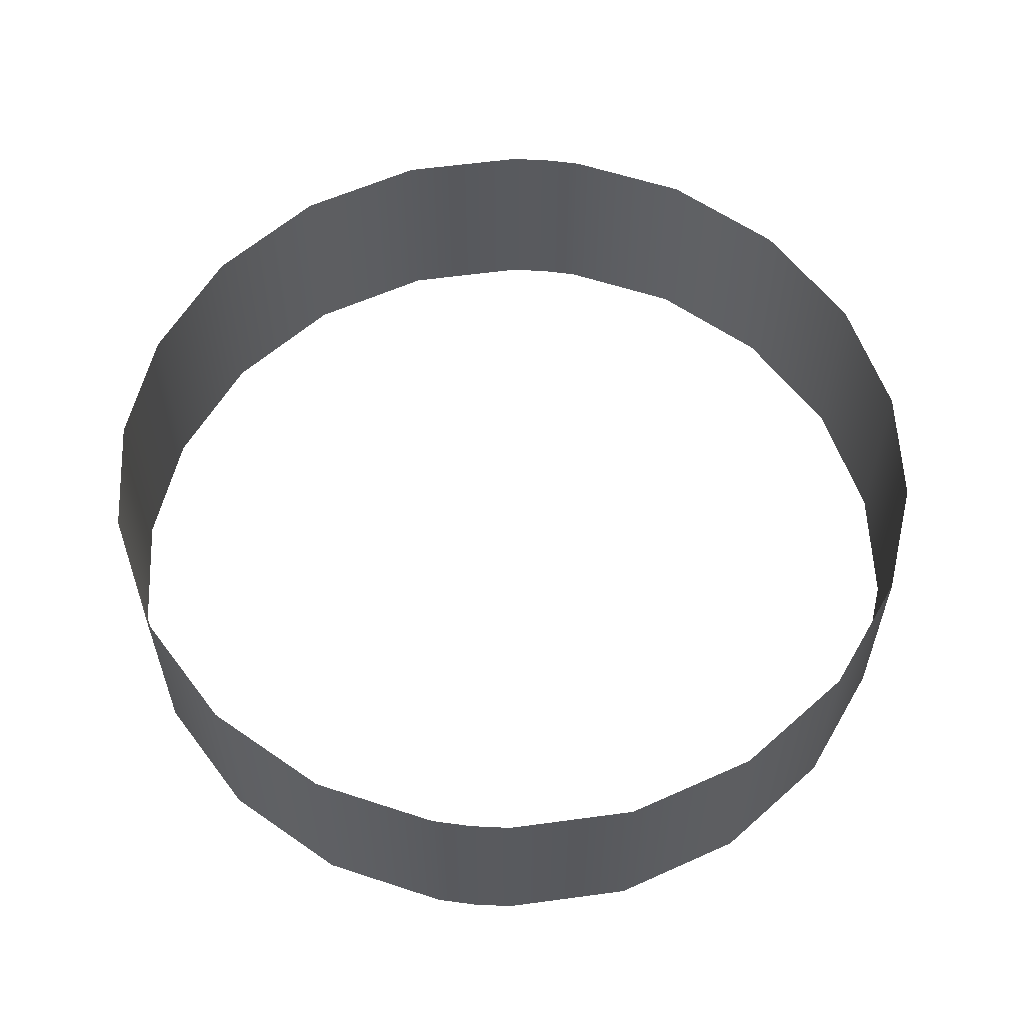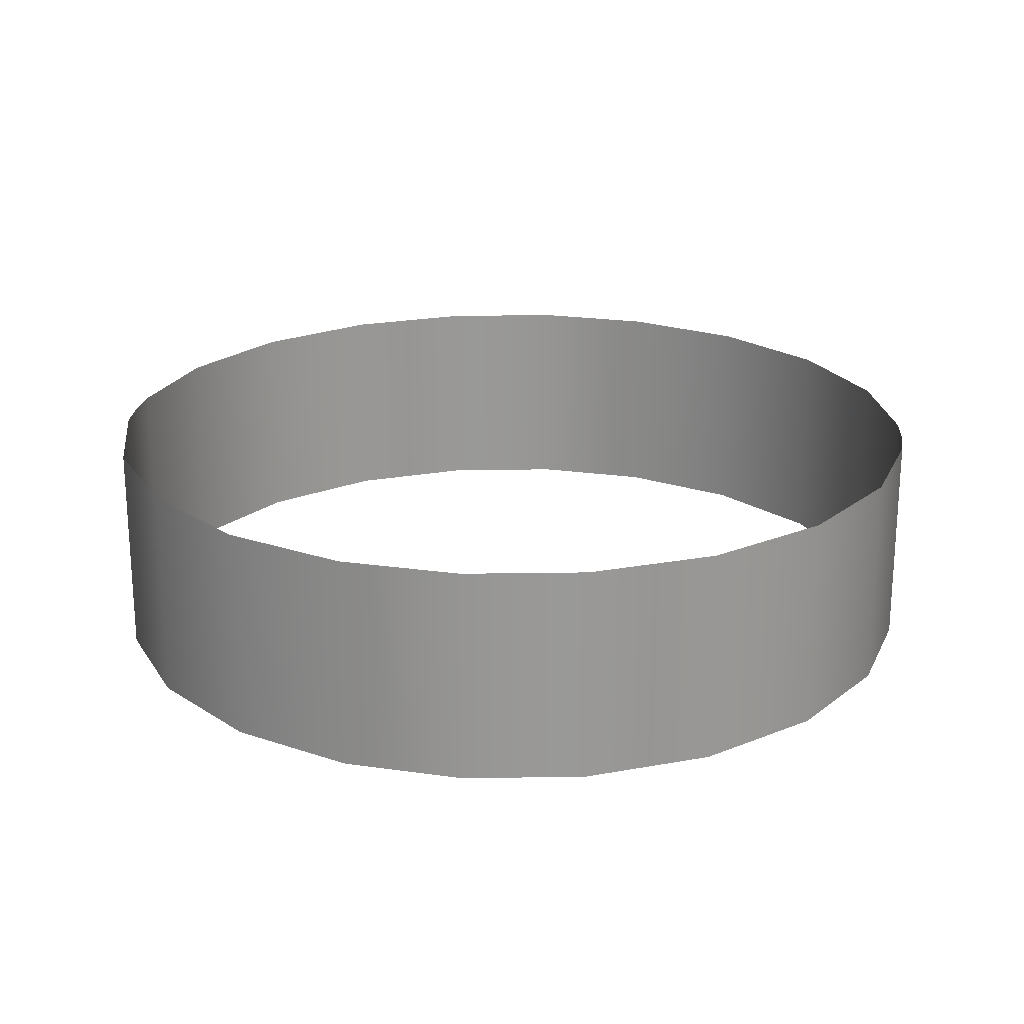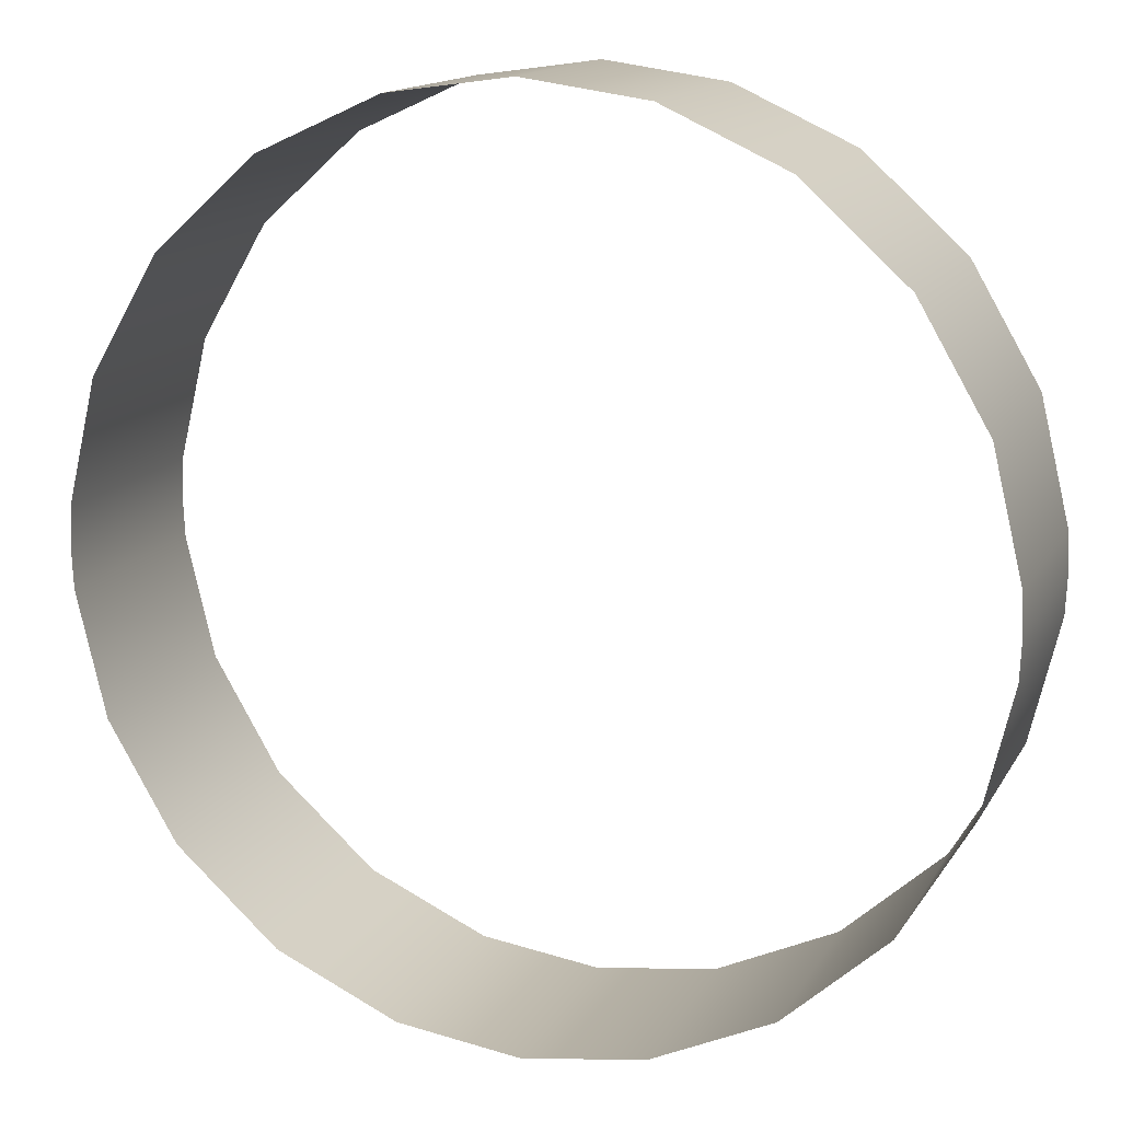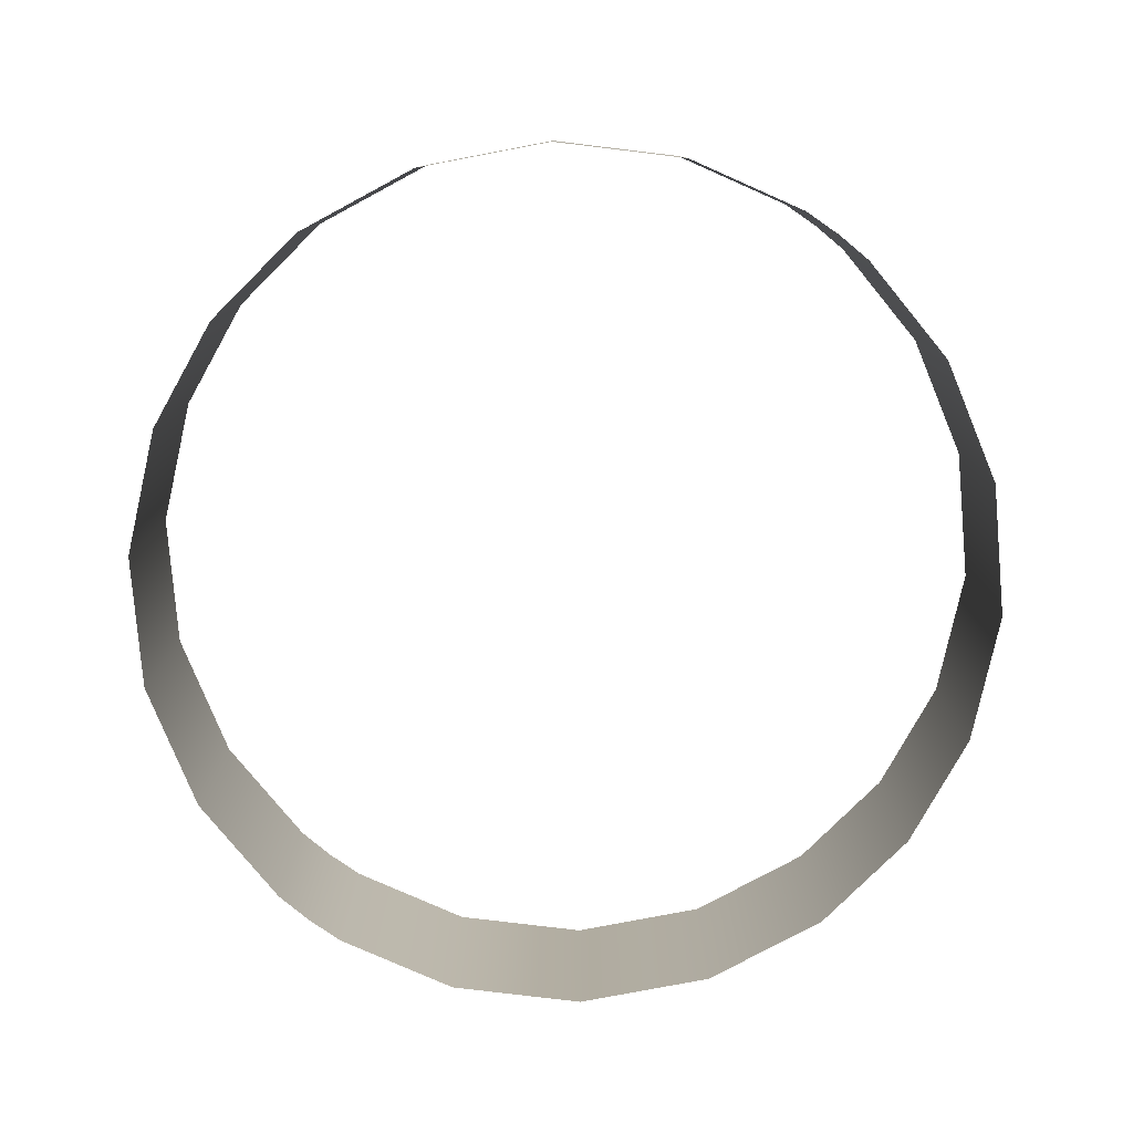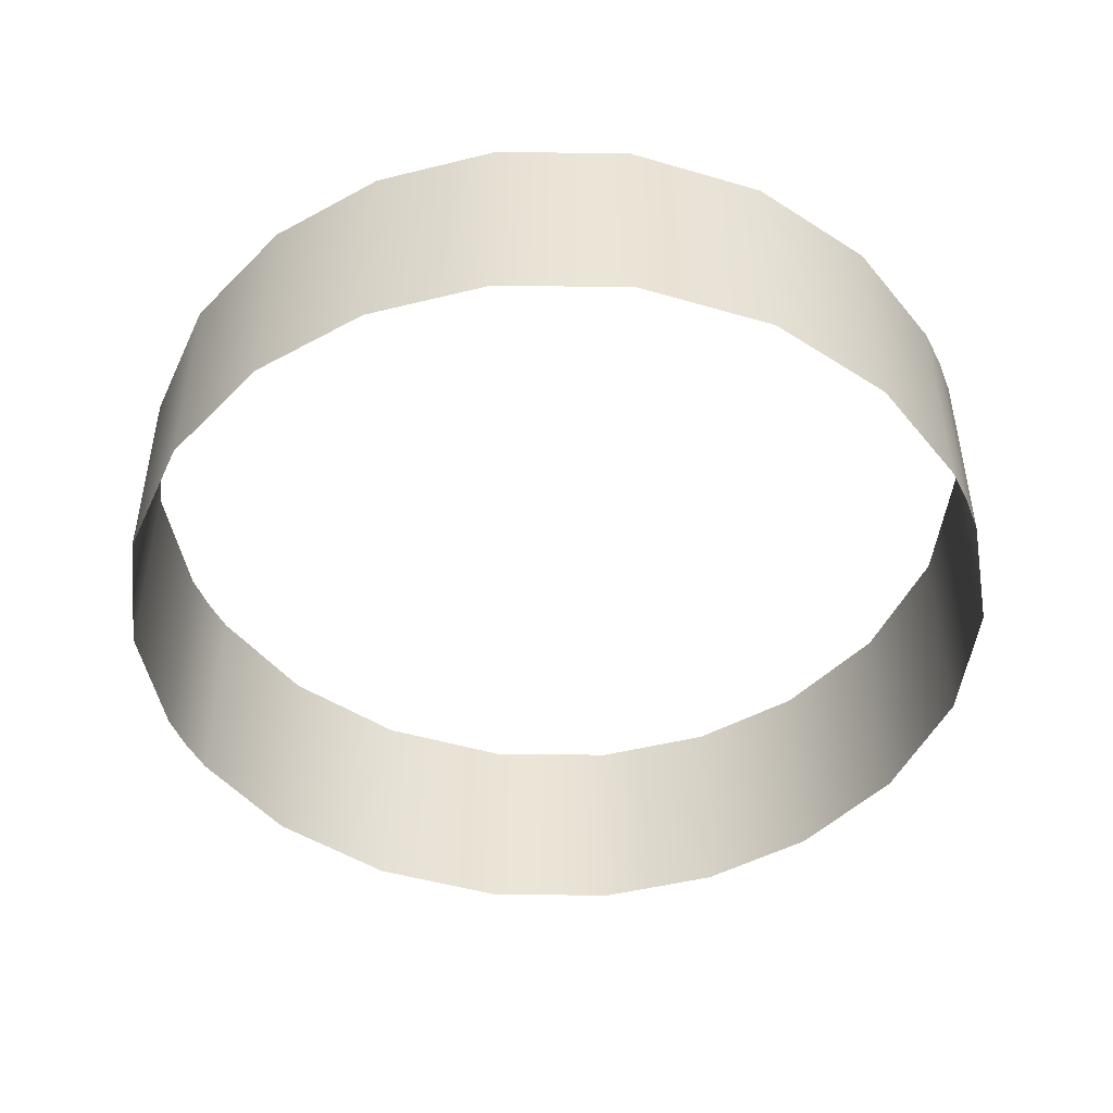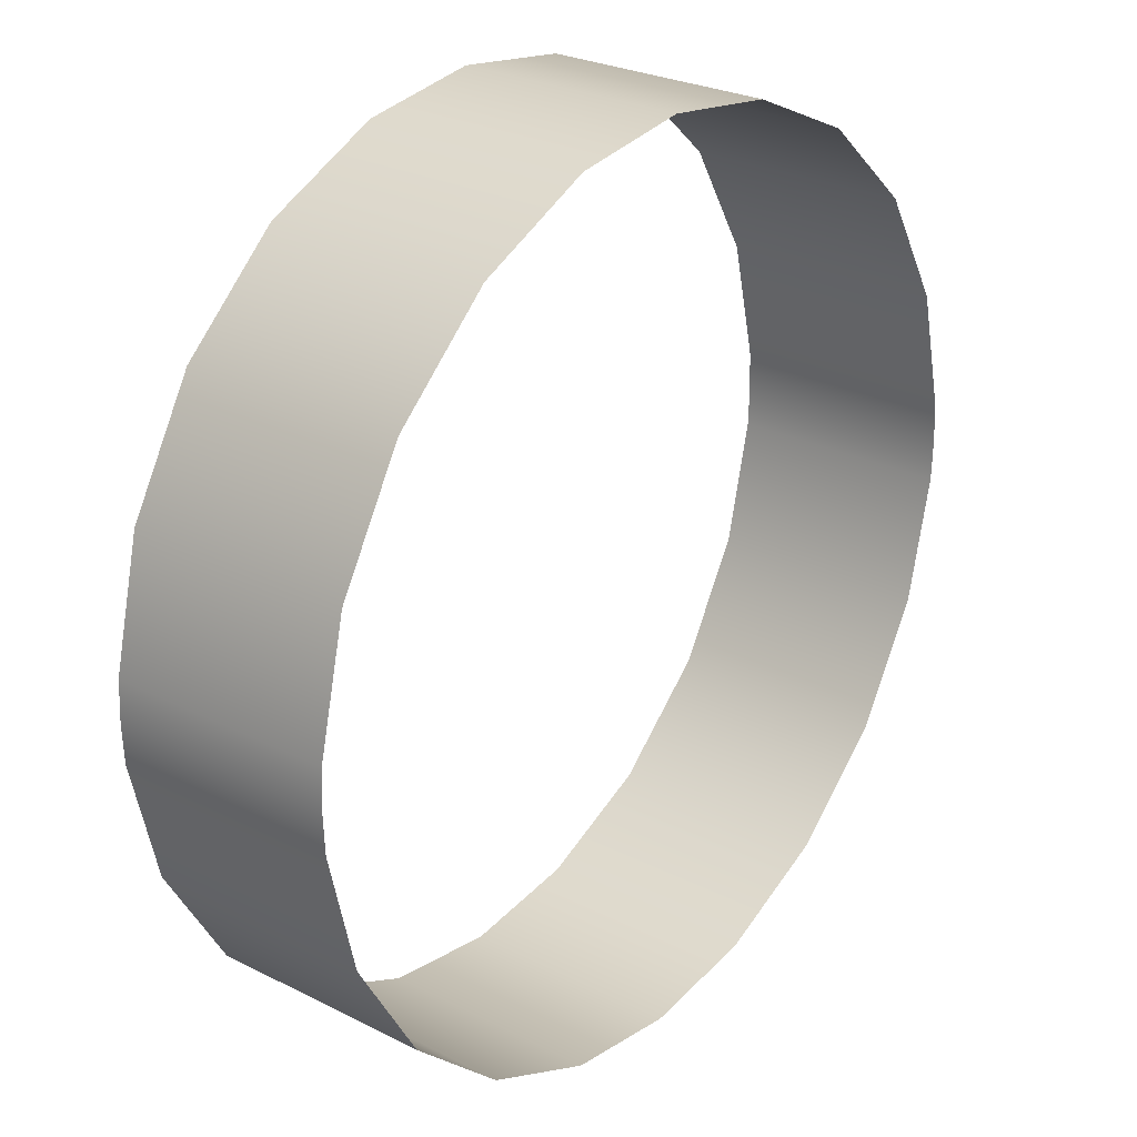
<metadata>
{"format":"obj","ext":"obj","renderer":"f3d","projection":"perspective","resolution":1024,"background":"white","views":[{"elev":58.7,"azim":-84.6,"up":"+Y"},{"elev":21.6,"azim":-173.6,"up":"+Y"},{"elev":14.4,"azim":-160.1,"up":"+Z"},{"elev":-79.4,"azim":-127.2,"up":"+Y"},{"elev":-47.2,"azim":23.7,"up":"+Y"},{"elev":26.6,"azim":128.3,"up":"+Z"}]}
</metadata>
<code>
o mesh258/mesh258-geometry#mesh258-geometry
v -0.4675 -0.8445 -0.3581
v -0.4677 -0.8626 -0.3548
v -0.4677 -0.8445 -0.3548
v -0.4675 -0.8626 -0.3581
v -0.4675 -0.8626 -0.3516
v -0.4651 -0.8445 -0.3682
v -0.4675 -0.8445 -0.3516
v -0.4651 -0.8626 -0.3682
v -0.4651 -0.8626 -0.3415
v -0.4595 -0.8445 -0.3777
v -0.4651 -0.8445 -0.3415
v -0.4595 -0.8626 -0.3777
v -0.4595 -0.8626 -0.3319
v -0.4512 -0.8626 -0.3853
v -0.4595 -0.8445 -0.3319
v -0.4512 -0.8445 -0.3853
v -0.4512 -0.8445 -0.3244
v -0.4413 -0.8626 -0.3898
v -0.4512 -0.8626 -0.3244
v -0.4413 -0.8445 -0.3898
v -0.4413 -0.8445 -0.3199
v -0.4313 -0.8626 -0.3912
v -0.4413 -0.8626 -0.3199
v -0.4313 -0.8445 -0.3912
v -0.4313 -0.8445 -0.3185
v -0.4213 -0.8626 -0.3898
v -0.4313 -0.8626 -0.3185
v -0.4213 -0.8445 -0.3898
v -0.4213 -0.8445 -0.3199
v -0.4114 -0.8626 -0.3853
v -0.4213 -0.8626 -0.3199
v -0.4114 -0.8445 -0.3853
v -0.4114 -0.8445 -0.3244
v -0.4031 -0.8626 -0.3777
v -0.4114 -0.8626 -0.3244
v -0.4031 -0.8445 -0.3777
v -0.4031 -0.8445 -0.3319
v -0.3975 -0.8445 -0.3682
v -0.4031 -0.8626 -0.3319
v -0.3975 -0.8626 -0.3682
v -0.3975 -0.8626 -0.3415
v -0.3951 -0.8445 -0.3581
v -0.3975 -0.8445 -0.3415
v -0.3951 -0.8626 -0.3581
v -0.3951 -0.8626 -0.3516
v -0.395 -0.8445 -0.3548
v -0.3951 -0.8445 -0.3516
v -0.395 -0.8626 -0.3548
f 1 2 3
f 2 1 4
f 3 2 1
f 4 1 2
f 5 3 2
f 2 3 5
f 6 4 1
f 1 4 6
f 3 5 7
f 7 5 3
f 4 6 8
f 8 6 4
f 9 7 5
f 5 7 9
f 10 8 6
f 6 8 10
f 7 9 11
f 11 9 7
f 8 10 12
f 12 10 8
f 13 11 9
f 9 11 13
f 10 14 12
f 12 14 10
f 11 13 15
f 15 13 11
f 14 10 16
f 16 10 14
f 13 17 15
f 15 17 13
f 16 18 14
f 14 18 16
f 17 13 19
f 19 13 17
f 18 16 20
f 20 16 18
f 19 21 17
f 17 21 19
f 20 22 18
f 18 22 20
f 21 19 23
f 23 19 21
f 22 20 24
f 24 20 22
f 23 25 21
f 21 25 23
f 24 26 22
f 22 26 24
f 25 23 27
f 27 23 25
f 26 24 28
f 28 24 26
f 27 29 25
f 25 29 27
f 28 30 26
f 26 30 28
f 29 27 31
f 31 27 29
f 30 28 32
f 32 28 30
f 31 33 29
f 29 33 31
f 32 34 30
f 30 34 32
f 33 31 35
f 35 31 33
f 34 32 36
f 36 32 34
f 35 37 33
f 33 37 35
f 38 34 36
f 36 34 38
f 37 35 39
f 39 35 37
f 34 38 40
f 40 38 34
f 41 37 39
f 39 37 41
f 42 40 38
f 38 40 42
f 37 41 43
f 43 41 37
f 40 42 44
f 44 42 40
f 45 43 41
f 41 43 45
f 46 44 42
f 42 44 46
f 43 45 47
f 47 45 43
f 44 46 48
f 48 46 44
f 48 47 45
f 45 47 48
f 47 48 46
f 46 48 47

</code>
